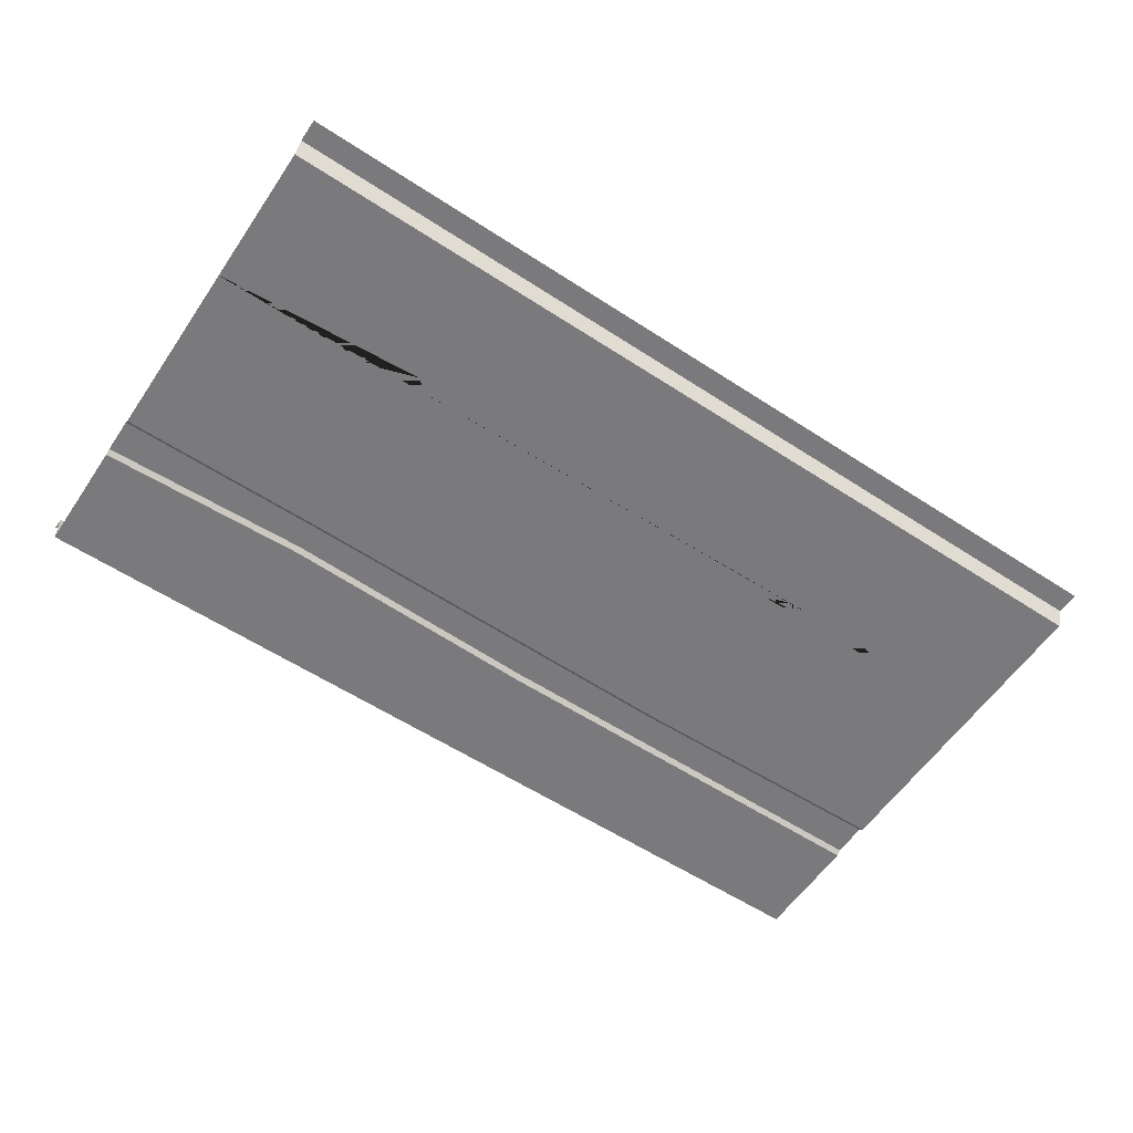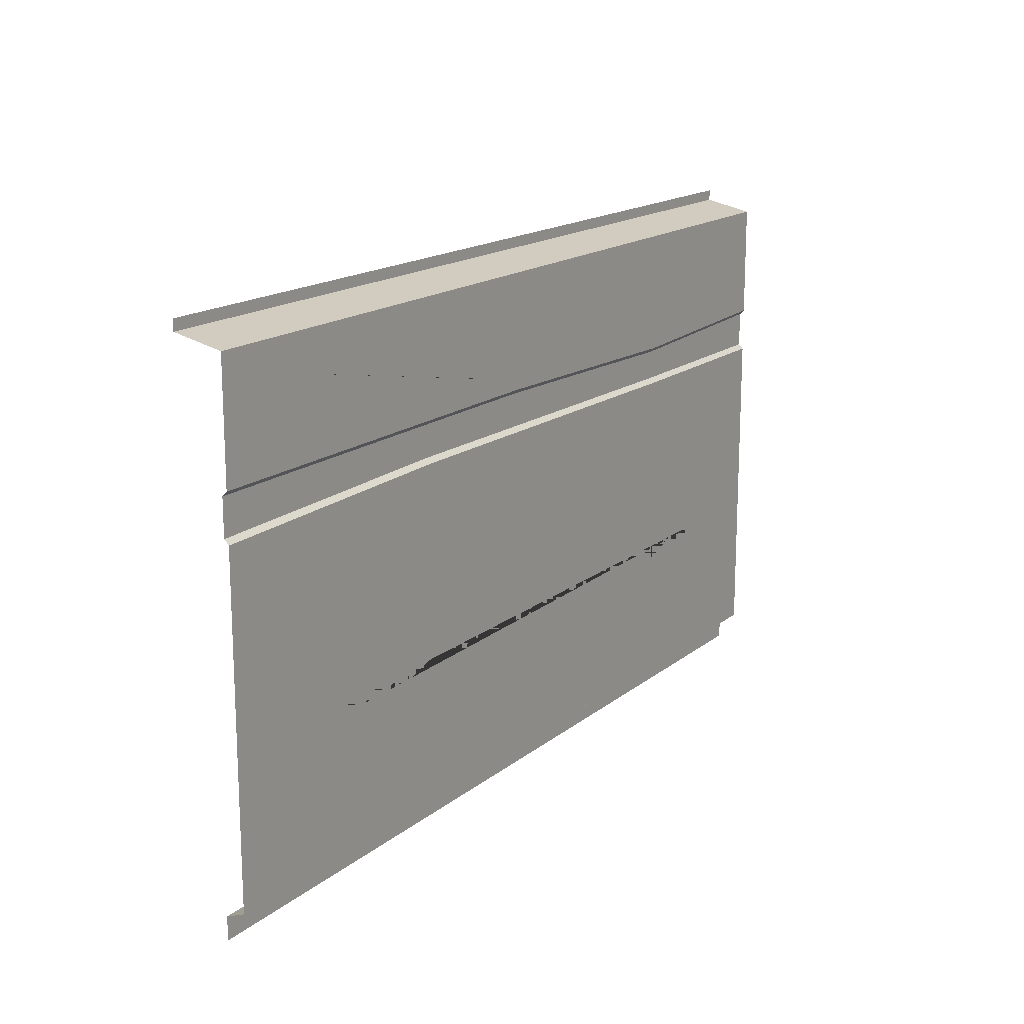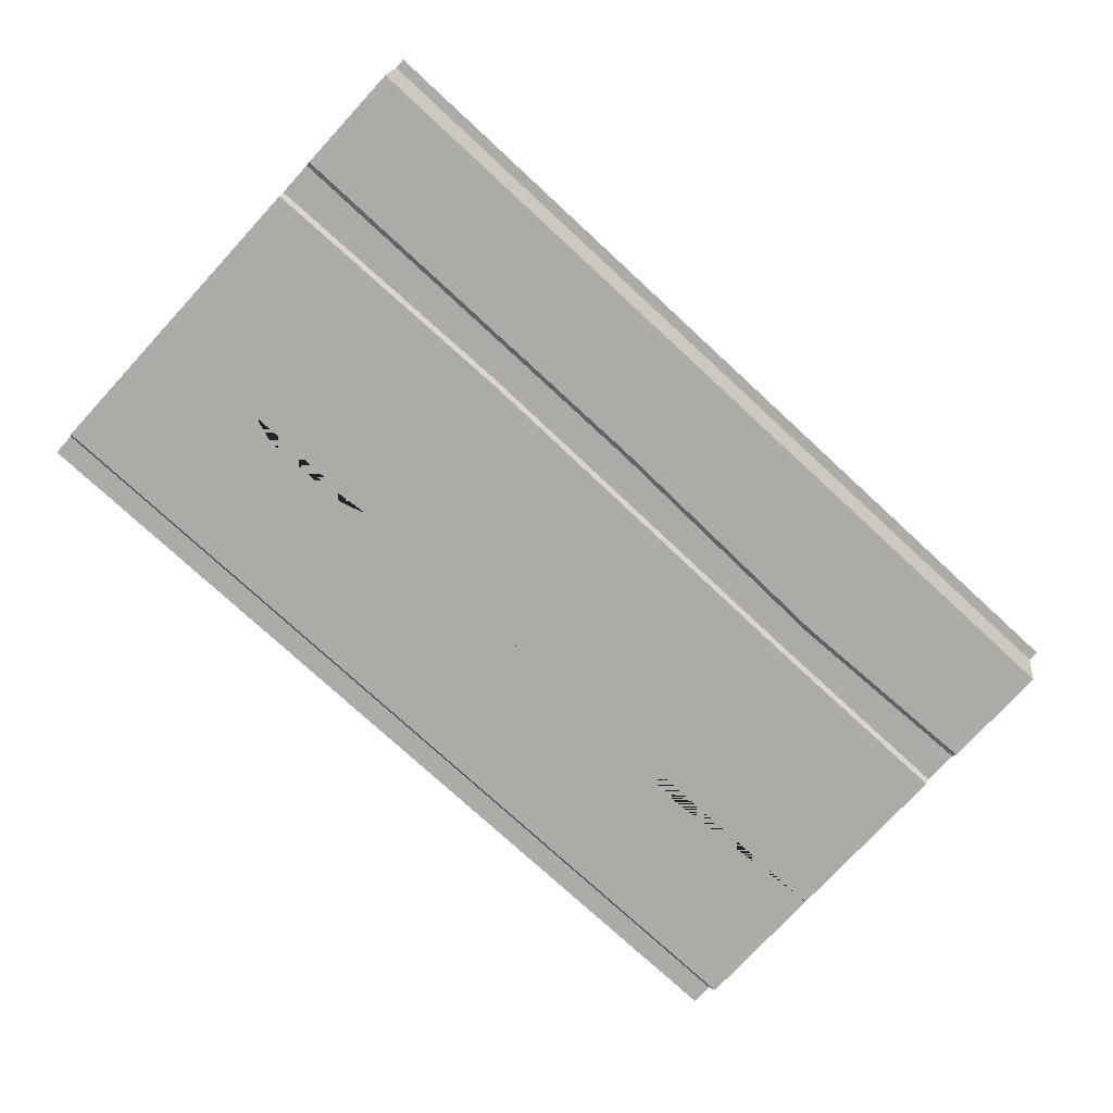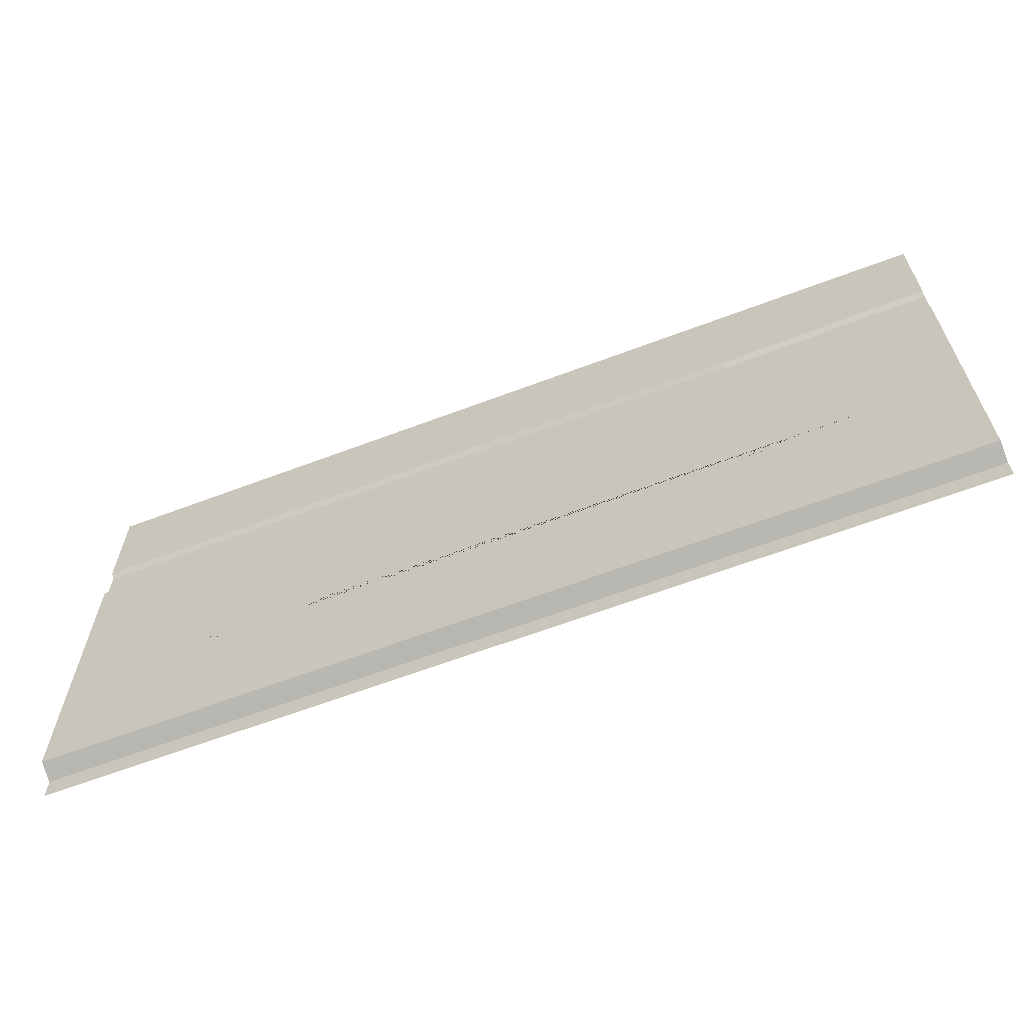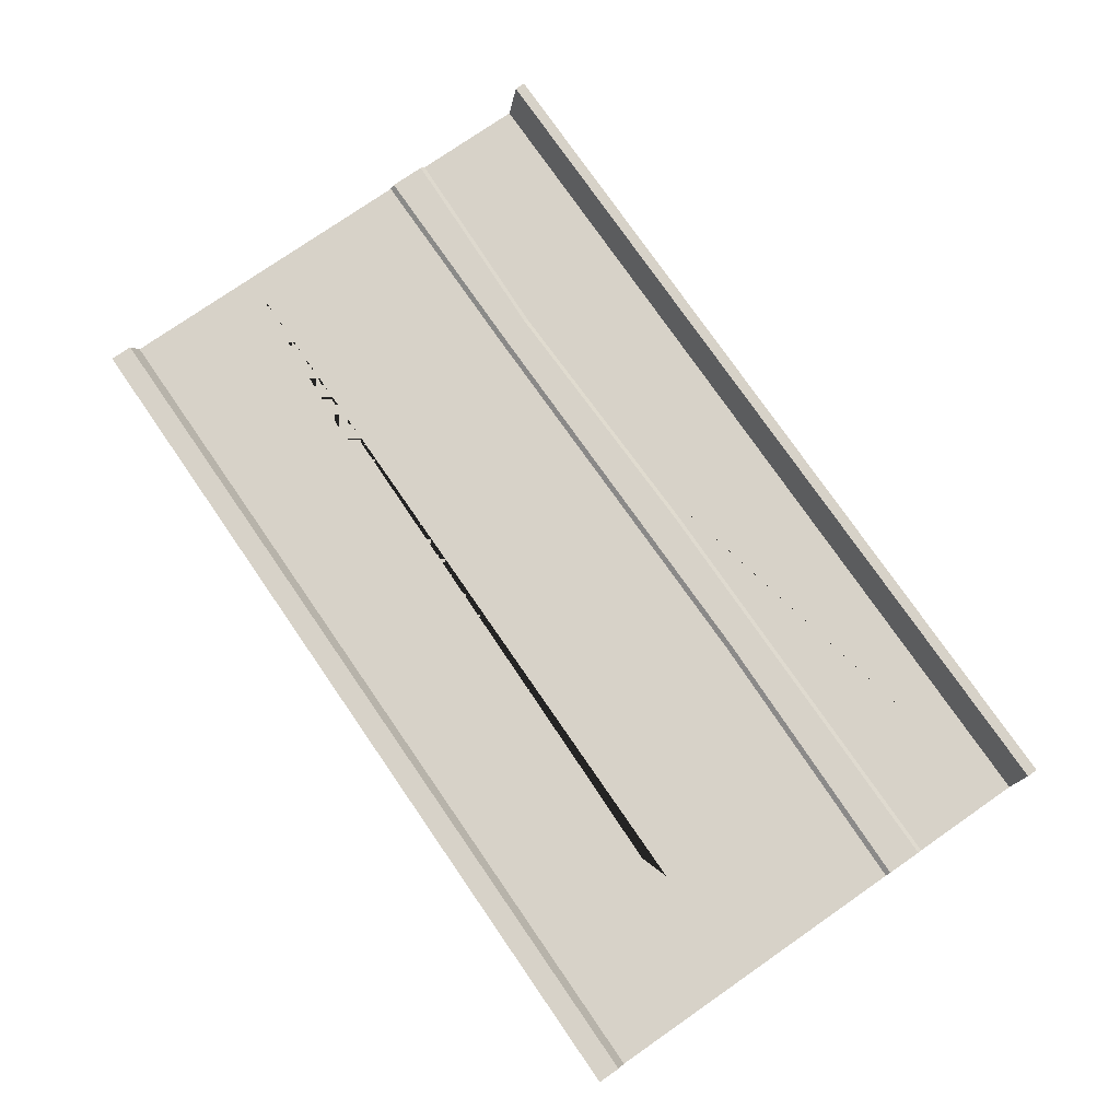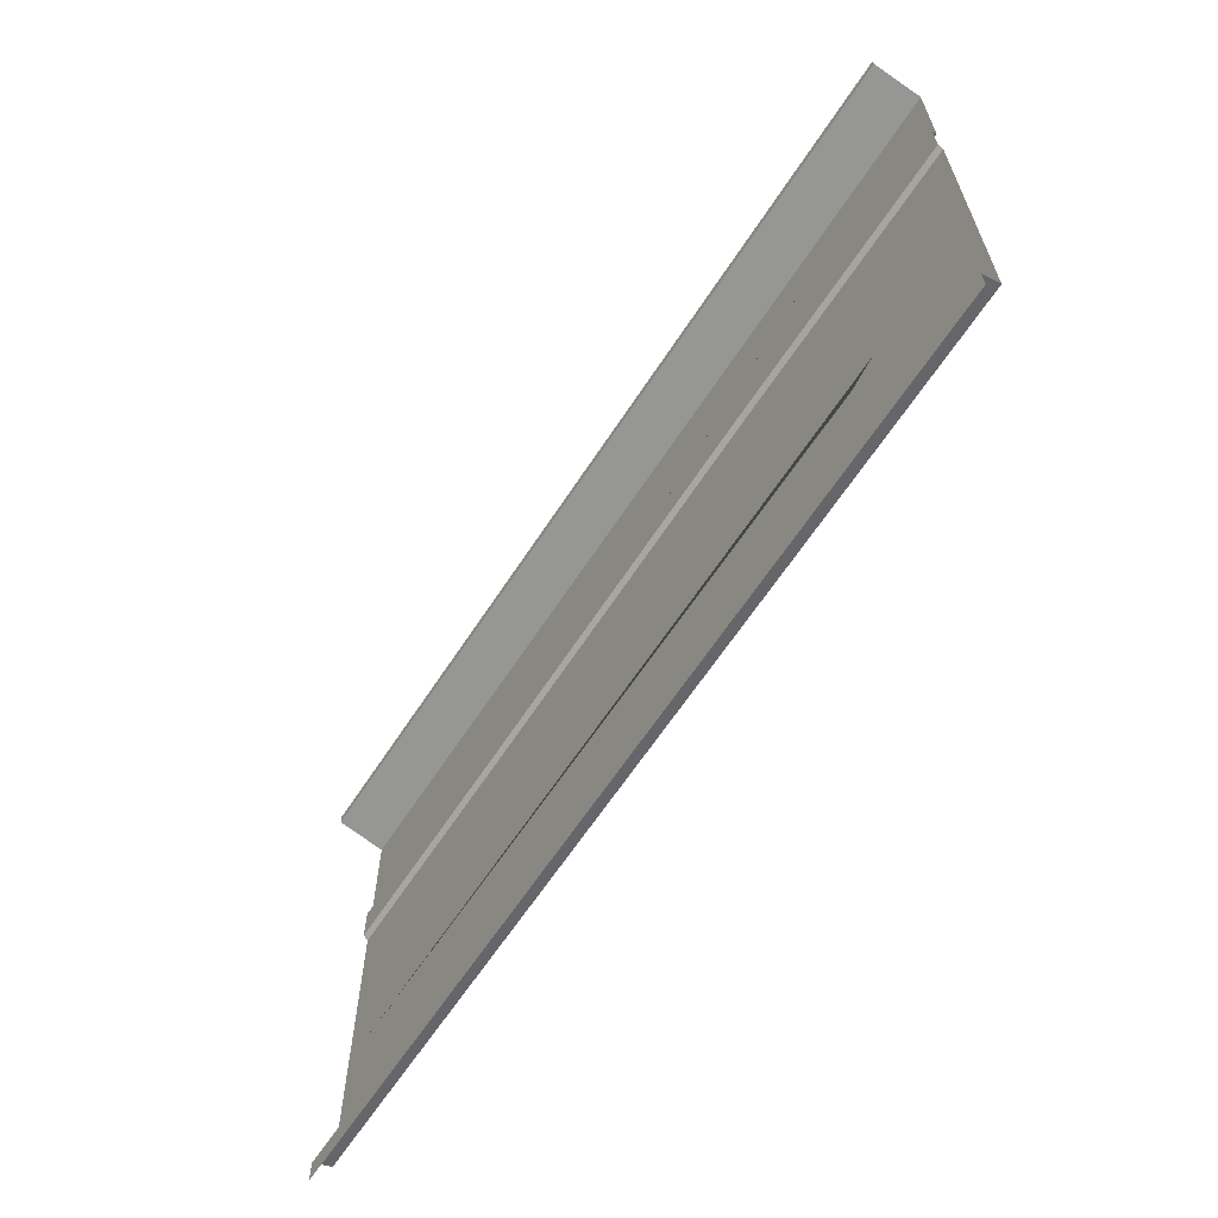
<metadata>
{"format":"obj","ext":"obj","renderer":"f3d","projection":"perspective","resolution":1024,"background":"white","views":[{"elev":-58.2,"azim":-34.0,"up":"+Z"},{"elev":16.4,"azim":122.8,"up":"+Y"},{"elev":-76.3,"azim":137.3,"up":"+Z"},{"elev":-63.8,"azim":-159.1,"up":"+Y"},{"elev":77.3,"azim":55.3,"up":"+Z"},{"elev":-63.2,"azim":57.0,"up":"+Y"}]}
</metadata>
<code>
v 500 282.4 0
v 500 220.1 0
v 500 195.5 0
v 500 94.37 0
v 500 16.45 0
v 500 0 10.33
v 500 12.41 10.33
v 500 31.56 0
v 500 268.7 0
v 500 198 2.542
v 500 217.5 2.542
v 500 288 26.49
v 500 293.9 26.49
v 0.000668 282.4 0
v 0.000668 220.1 0
v 0.000668 195.5 0
v 0.000668 94.37 0
v 0.000668 16.45 0
v 0.000668 0 10.33
v 0.000668 12.41 10.33
v 15.67 139.4 0
v 116.4 139.4 0
v 116.4 191.3 0
v 15.67 191.3 0
v 0.000668 31.56 0
v 47.71 43.86 0
v 60.29 16.45 0
v 250.6 31.56 0
v 255.4 16.45 0
v 420.1 41.06 0
v 396.4 16.45 0
v 95.44 29.85 0
v 109.5 16.45 0
v 370 30.82 0
v 333 16.45 0
v 233 38.61 0
v 191.9 16.45 0
v 254.4 12.41 10.33
v 255.1 0 10.33
v 91.89 94.37 0
v 126 94.37 0
v 115.3 86.66 0
v 348.7 94.37 0
v 430.5 94.37 0
v 414.7 89.03 0
v 363.2 89.84 0
v 116.3 195.5 0
v 116.2 216.4 0
v 264.9 220.1 0
v 345 197.8 0
v 0.000668 268.7 0
v 23.72 259.1 0
v 473.2 268.2 0
v 124.7 282.4 0
v 126.3 268.6 0
v 359.9 282.4 0
v 361.8 254.5 0
v 0.000668 198 2.542
v 116.3 198 2.542
v 116.2 213.8 2.542
v 0.000668 217.5 2.542
v 264.9 217.5 2.542
v 345 200.4 2.542
v 0.000668 223.7 0
v 500 223.7 0
v 98.72 227.8 0
v 292 231 0
v 123.7 222.9 0
v 262 224.7 0
v 350.3 194.3 0
v 500 185.7 0
v 0.000668 185.7 0
v 157.1 185.7 0
v 226 194.4 0
v 226.4 196.6 0
v 225.5 199.1 2.542
v 0.000668 288 26.49
v 124.7 288 26.49
v 359.9 288 26.49
v 0.000668 293.9 26.49
v 124.7 293.9 26.49
v 359.9 293.9 26.49
f 15 48 66 64
f 58 59 60 61
f 21 22 23 24
f 25 26 17
f 38 39 6 7
f 5 31 7
f 17 40 41 43 44 4 22 21
f 50 70 71 3
f 23 47 16 24
f 24 72 17 21
f 30 31 5 8
f 18 27 26 25
f 36 37 29 28
f 34 35 31 30
f 26 27 33 32
f 28 29 35 34
f 32 33 37 36
f 38 29 37
f 19 39 38 20
f 38 35 29
f 7 31 35 38
f 38 37 33 20
f 20 27 18
f 20 33 27
f 30 36 28 34
f 36 26 32
f 4 36 30 8
f 17 26 36 4 44 45 46 43 41 42 40
f 40 42 41
f 43 46 45 44
f 62 63 10 11
f 1 53 9
f 56 57 53 1
f 60 59 76 63 62
f 23 74 75 47
f 23 73 74
f 51 52 14
f 9 53 67 65
f 48 68 66
f 14 52 55 54
f 54 55 57 56
f 16 47 59 58
f 48 15 61 60
f 50 3 10 63
f 2 49 62 11
f 47 75 76 59
f 49 48 60 62
f 53 57 69 67
f 49 69 68 48
f 64 66 52 51
f 65 67 49 2
f 66 68 55 52
f 67 69 49
f 68 69 57 55
f 23 22 73
f 71 70 4
f 16 72 24
f 73 22 4 70
f 74 73 70 50
f 75 74 50
f 76 75 50 63
f 14 54 78 77
f 54 56 79 78
f 56 1 12 79
f 77 78 81 80
f 78 79 82 81
f 79 12 13 82

</code>
